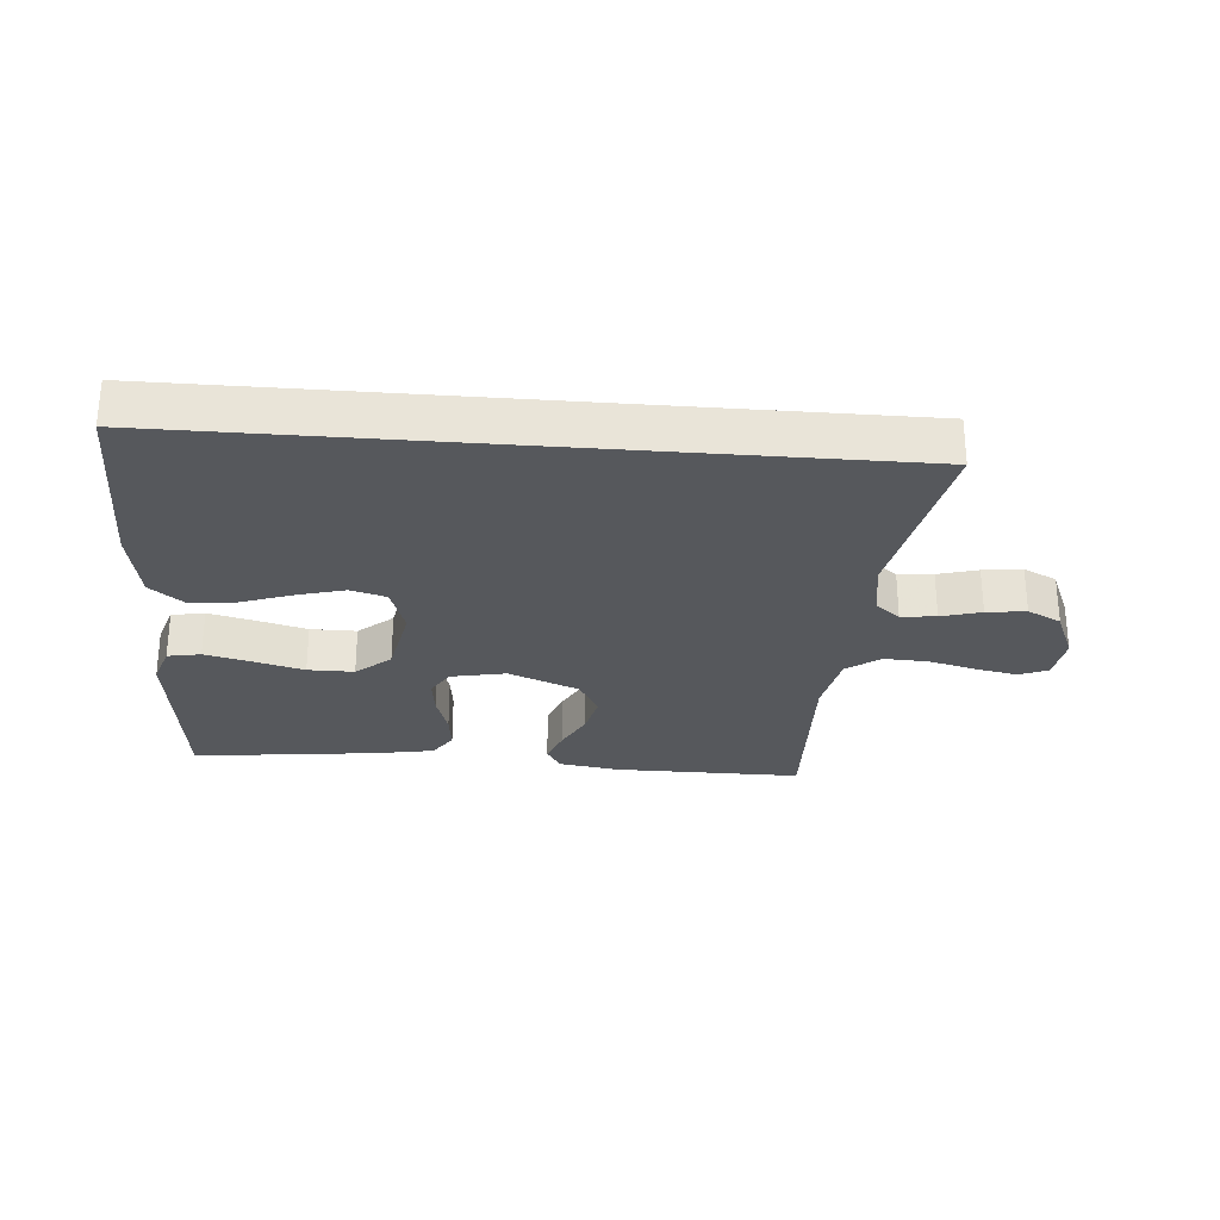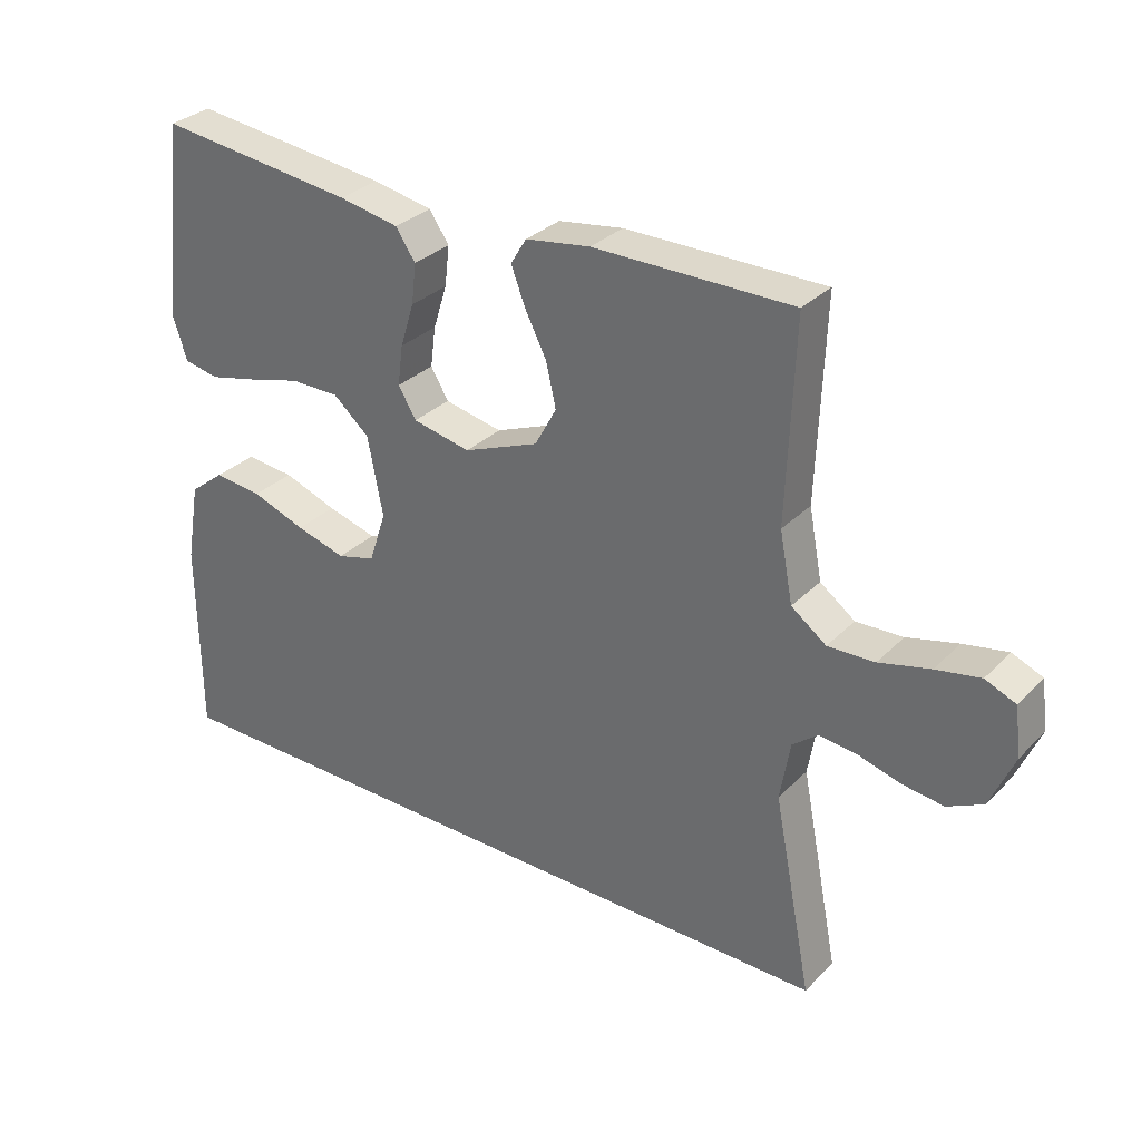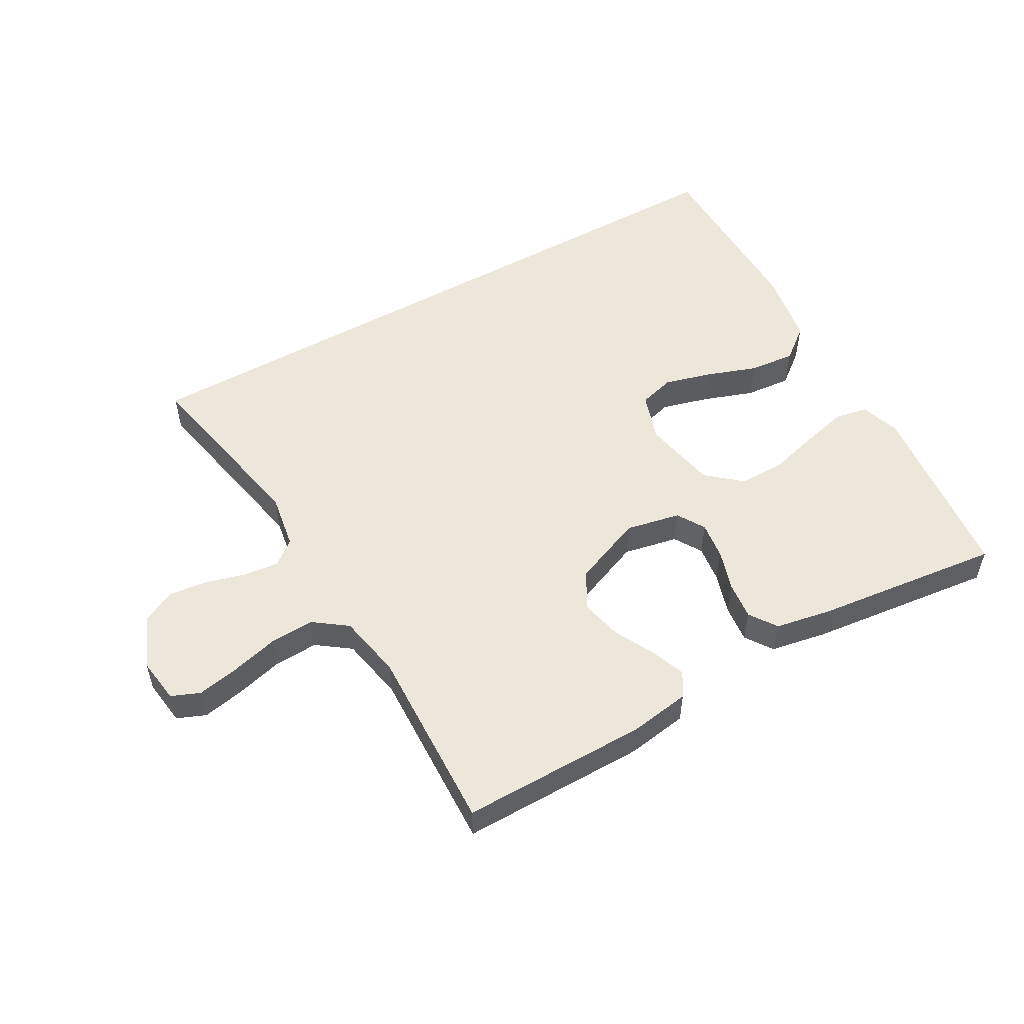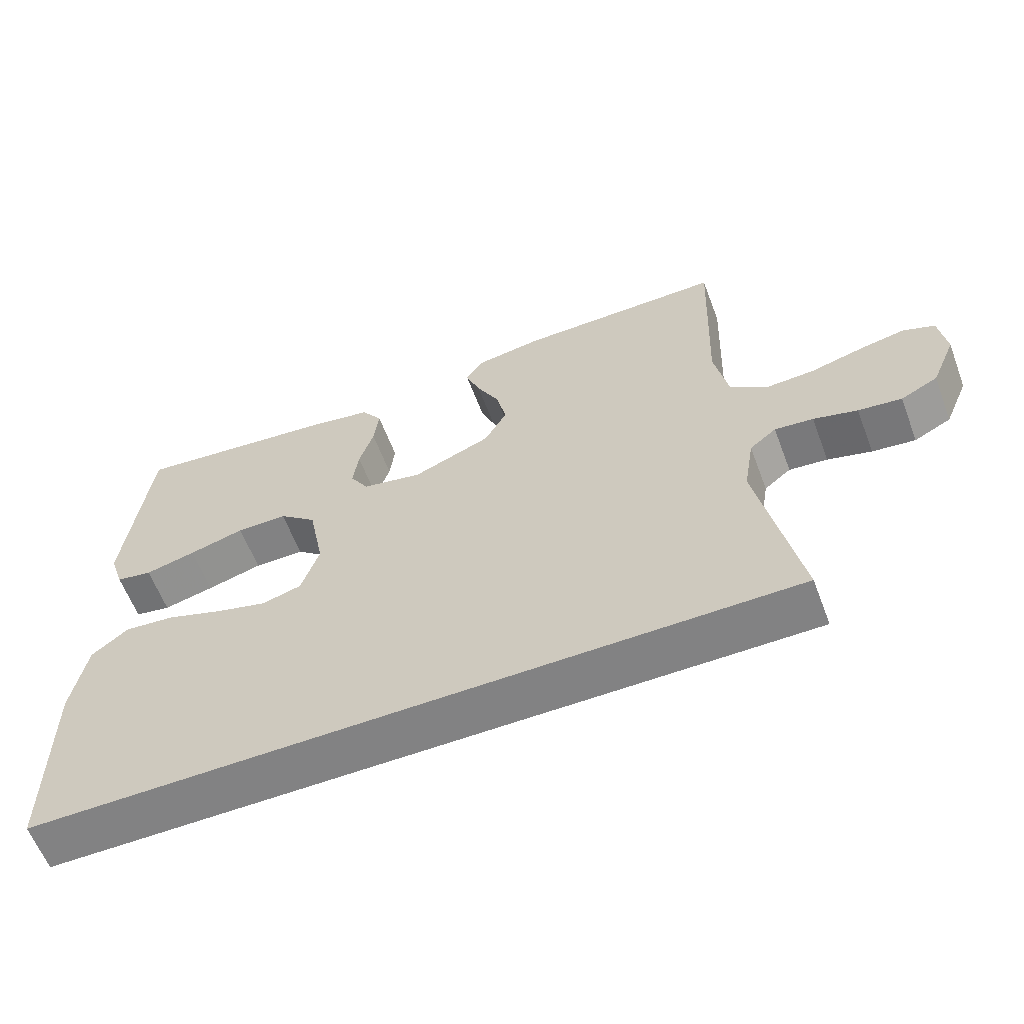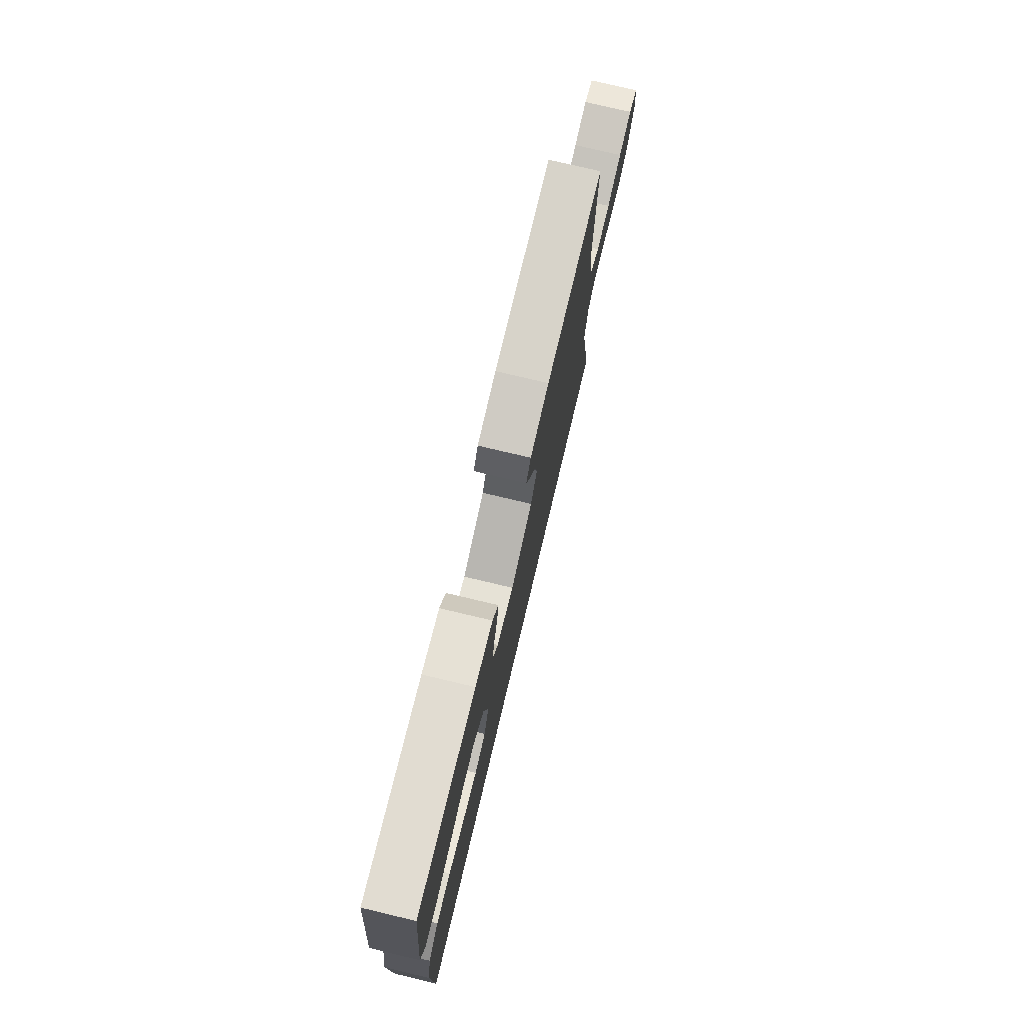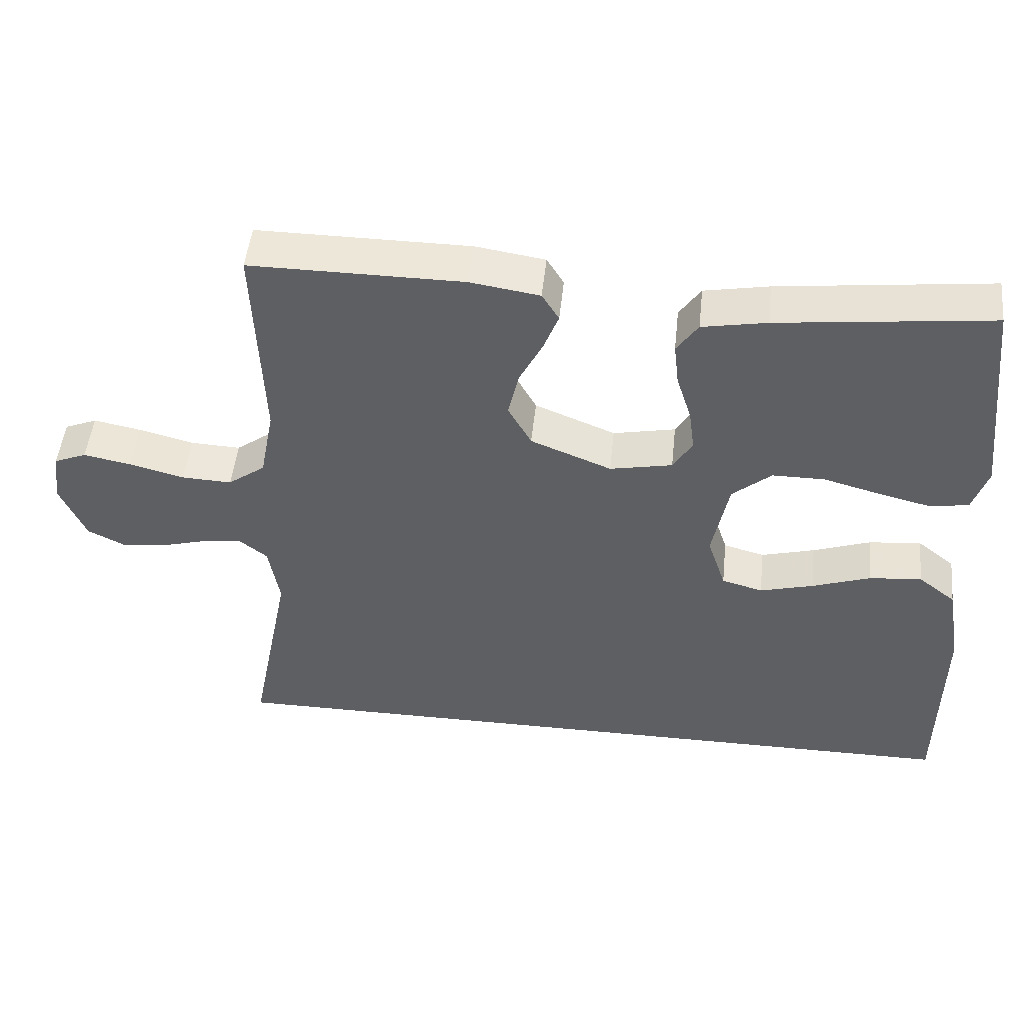
<metadata>
{"format":"obj","ext":"obj","renderer":"f3d","projection":"perspective","resolution":1024,"background":"white","views":[{"elev":-28.0,"azim":175.3,"up":"+Y"},{"elev":31.3,"azim":-144.0,"up":"+Z"},{"elev":53.0,"azim":-29.6,"up":"+Y"},{"elev":-60.8,"azim":-159.3,"up":"+Z"},{"elev":75.9,"azim":103.4,"up":"+Z"},{"elev":49.3,"azim":6.0,"up":"+Z"}]}
</metadata>
<code>
v 0.541 0.07 -0.5
v -0.565 0.07 -0.5
v -0.506 0.07 -0.2
v -0.521 0.07 -0.11
v -0.56 0.07 -0.079
v -0.616 0.07 -0.085
v -0.68 0.07 -0.103
v -0.743 0.07 -0.111
v -0.797 0.07 -0.084
v -0.833 0.07 0
v -0.823 0.07 0.074
v -0.777 0.07 0.093
v -0.71 0.07 0.08
v -0.633 0.07 0.06
v -0.562 0.07 0.057
v -0.509 0.07 0.096
v -0.489 0.07 0.2
v -0.5 0.07 0.5
v -0.2 0.07 0.499
v -0.102 0.07 0.484
v -0.078 0.07 0.445
v -0.099 0.07 0.39
v -0.132 0.07 0.325
v -0.147 0.07 0.259
v -0.114 0.07 0.199
v 0 0.07 0.153
v 0.088 0.07 0.171
v 0.115 0.07 0.216
v 0.107 0.07 0.277
v 0.086 0.07 0.343
v 0.079 0.07 0.404
v 0.109 0.07 0.448
v 0.2 0.07 0.465
v 0.5 0.07 0.5
v 0.534 0.07 0.2
v 0.513 0.07 0.136
v 0.46 0.07 0.126
v 0.386 0.07 0.144
v 0.305 0.07 0.166
v 0.231 0.07 0.166
v 0.176 0.07 0.119
v 0.153 0.07 0
v 0.179 0.07 -0.079
v 0.237 0.07 -0.095
v 0.313 0.07 -0.074
v 0.395 0.07 -0.045
v 0.469 0.07 -0.038
v 0.522 0.07 -0.08
v 0.543 0.07 -0.2
v 0.541 0 -0.5
v -0.565 0 -0.5
v -0.506 0 -0.2
v -0.521 0 -0.11
v -0.56 0 -0.079
v -0.616 0 -0.085
v -0.68 0 -0.103
v -0.743 0 -0.111
v -0.797 0 -0.084
v -0.833 0 0
v -0.823 0 0.074
v -0.777 0 0.093
v -0.71 0 0.08
v -0.633 0 0.06
v -0.562 0 0.057
v -0.509 0 0.096
v -0.489 0 0.2
v -0.5 0 0.5
v -0.2 0 0.499
v -0.102 0 0.484
v -0.078 0 0.445
v -0.099 0 0.39
v -0.132 0 0.325
v -0.147 0 0.259
v -0.114 0 0.199
v 0 0 0.153
v 0.088 0 0.171
v 0.115 0 0.216
v 0.107 0 0.277
v 0.086 0 0.343
v 0.079 0 0.404
v 0.109 0 0.448
v 0.2 0 0.465
v 0.5 0 0.5
v 0.534 0 0.2
v 0.513 0 0.136
v 0.46 0 0.126
v 0.386 0 0.144
v 0.305 0 0.166
v 0.231 0 0.166
v 0.176 0 0.119
v 0.153 0 0
v 0.179 0 -0.079
v 0.237 0 -0.095
v 0.313 0 -0.074
v 0.395 0 -0.045
v 0.469 0 -0.038
v 0.522 0 -0.08
v 0.543 0 -0.2
f 45 46 47 48
f 44 45 48 49
f 43 44 49 1
f 36 37 38 39
f 34 35 36 39
f 34 39 40
f 33 34 40 41
f 29 30 31 32
f 28 29 32 33
f 20 21 22 23
f 20 23 24
f 17 18 19 20
f 16 17 20 24
f 15 16 24 25
f 11 12 13 14
f 9 10 11 14
f 9 14 15
f 6 7 8 9
f 5 6 9 15
f 4 5 15 25
f 43 1 2 3
f 42 43 3 4
f 28 33 41 42
f 27 28 42
f 26 27 42 4
f 4 25 26
f 97 96 95 94
f 98 97 94 93
f 50 98 93 92
f 88 87 86 85
f 88 85 84 83
f 89 88 83
f 90 89 83 82
f 81 80 79 78
f 82 81 78 77
f 72 71 70 69
f 73 72 69
f 69 68 67 66
f 73 69 66 65
f 74 73 65 64
f 63 62 61 60
f 63 60 59 58
f 64 63 58
f 58 57 56 55
f 64 58 55 54
f 74 64 54 53
f 52 51 50 92
f 53 52 92 91
f 91 90 82 77
f 91 77 76
f 53 91 76 75
f 75 74 53
f 1 50 51 2
f 2 51 52 3
f 3 52 53 4
f 4 53 54 5
f 5 54 55 6
f 6 55 56 7
f 7 56 57 8
f 8 57 58 9
f 9 58 59 10
f 10 59 60 11
f 11 60 61 12
f 12 61 62 13
f 13 62 63 14
f 14 63 64 15
f 15 64 65 16
f 16 65 66 17
f 17 66 67 18
f 18 67 68 19
f 19 68 69 20
f 20 69 70 21
f 21 70 71 22
f 22 71 72 23
f 23 72 73 24
f 24 73 74 25
f 25 74 75 26
f 26 75 76 27
f 27 76 77 28
f 28 77 78 29
f 29 78 79 30
f 30 79 80 31
f 31 80 81 32
f 32 81 82 33
f 33 82 83 34
f 34 83 84 35
f 35 84 85 36
f 36 85 86 37
f 37 86 87 38
f 38 87 88 39
f 39 88 89 40
f 40 89 90 41
f 41 90 91 42
f 42 91 92 43
f 43 92 93 44
f 44 93 94 45
f 45 94 95 46
f 46 95 96 47
f 47 96 97 48
f 48 97 98 49
f 49 98 50 1

</code>
